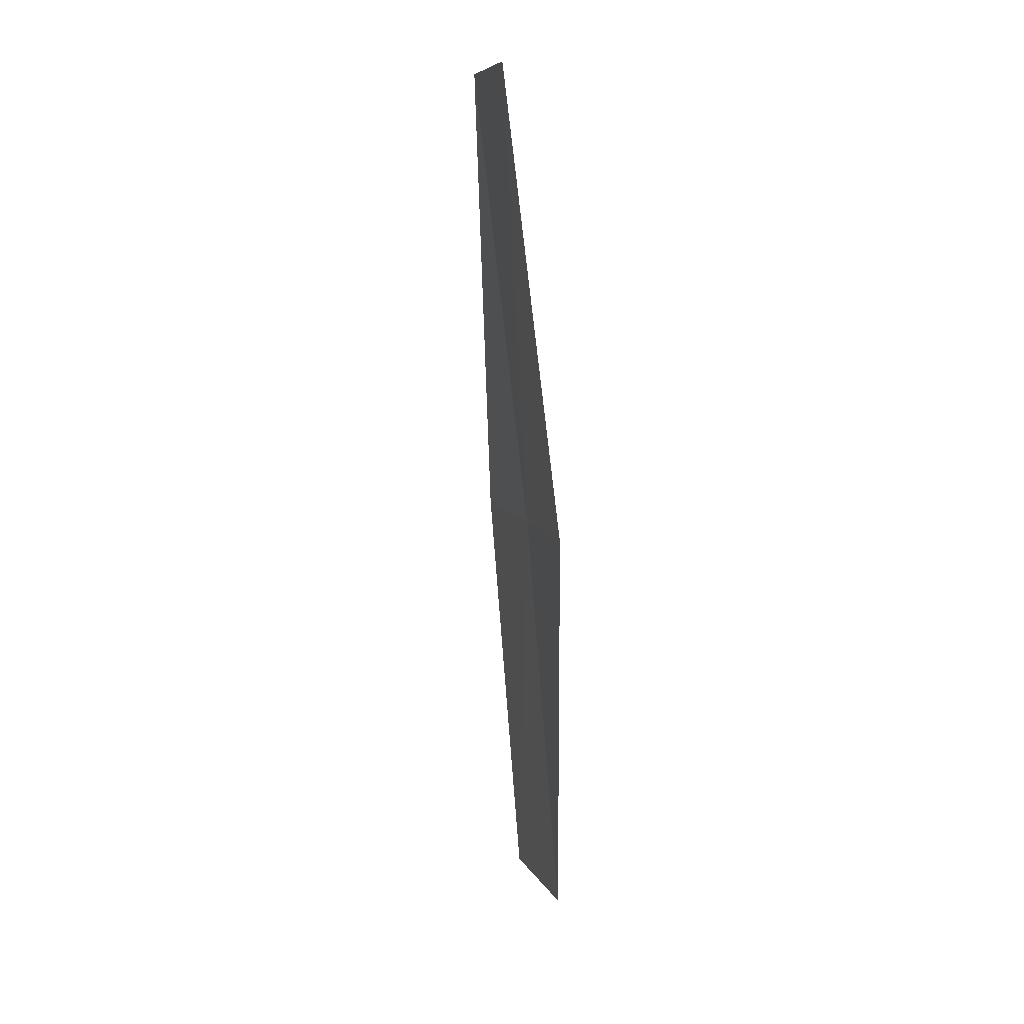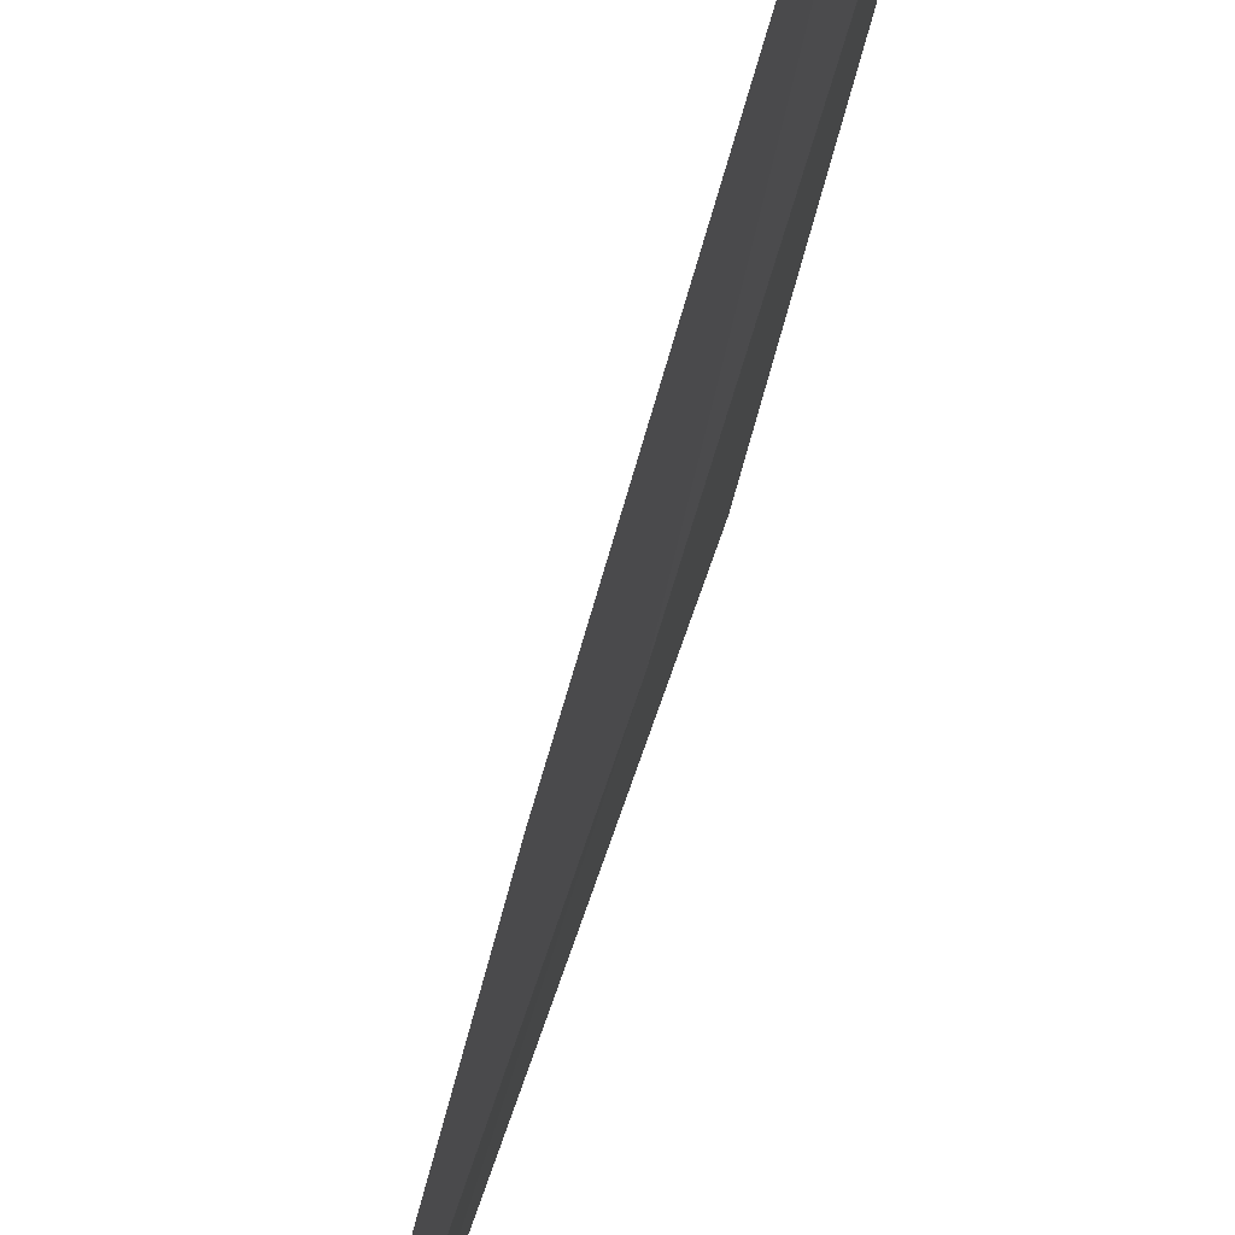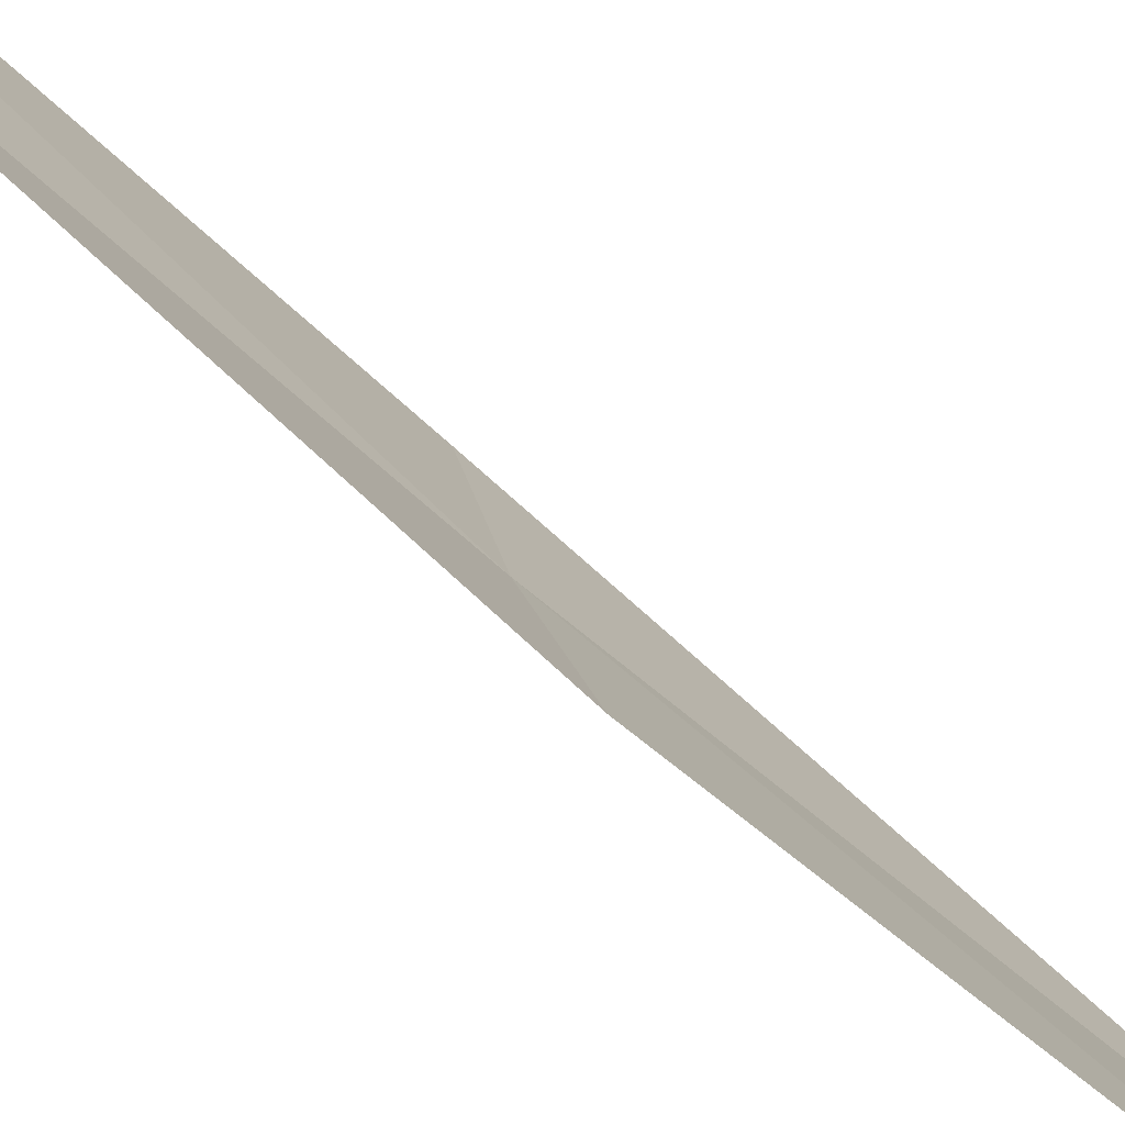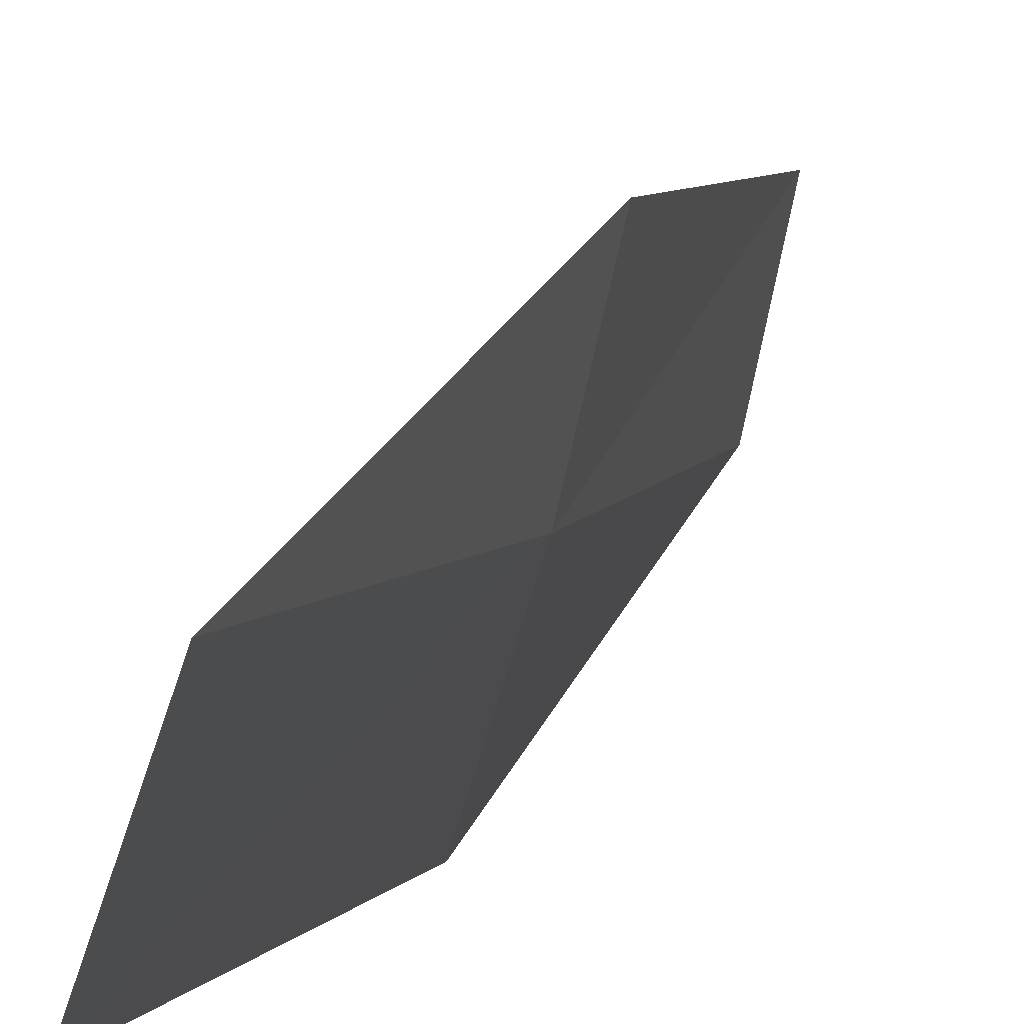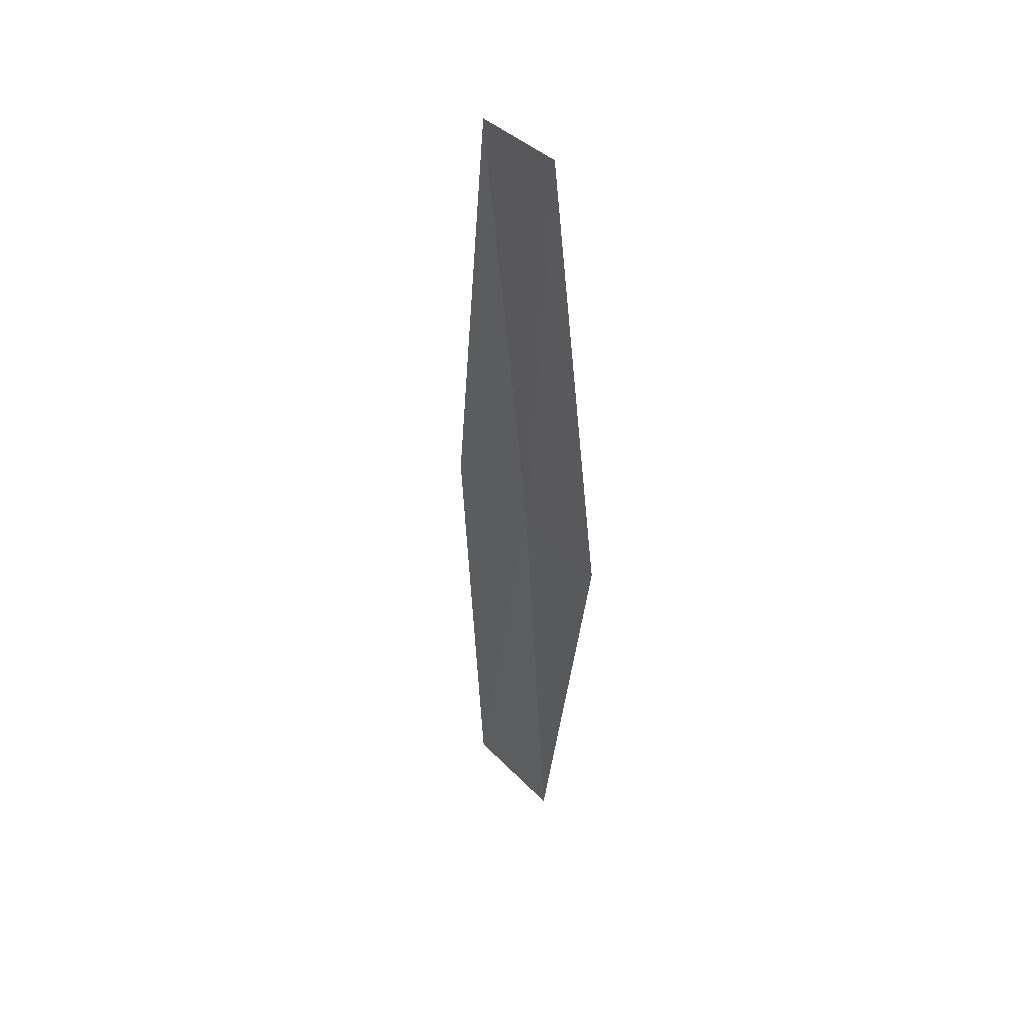
<metadata>
{"format":"obj","ext":"obj","renderer":"f3d","projection":"perspective","resolution":1024,"background":"white","views":[{"elev":10.1,"azim":-31.7,"up":"+Z"},{"elev":-61.2,"azim":-23.2,"up":"+Y"},{"elev":-59.3,"azim":-140.4,"up":"+Y"},{"elev":3.2,"azim":5.1,"up":"+Y"},{"elev":32.4,"azim":-47.9,"up":"+Z"}]}
</metadata>
<code>
v -631.8 -339 -97.95
v -632.1 -339 -95.66
v -632.3 -339.6 -95.64
v -631.9 -339.6 -97.94
v -631.5 -338.9 -100.2
v -631.6 -338.4 -97.95
v -631.4 -338.3 -100.1
f 1 3 4
f 1 4 5
f 1 6 2
f 1 7 6
f 1 5 7
f 1 2 3

</code>
